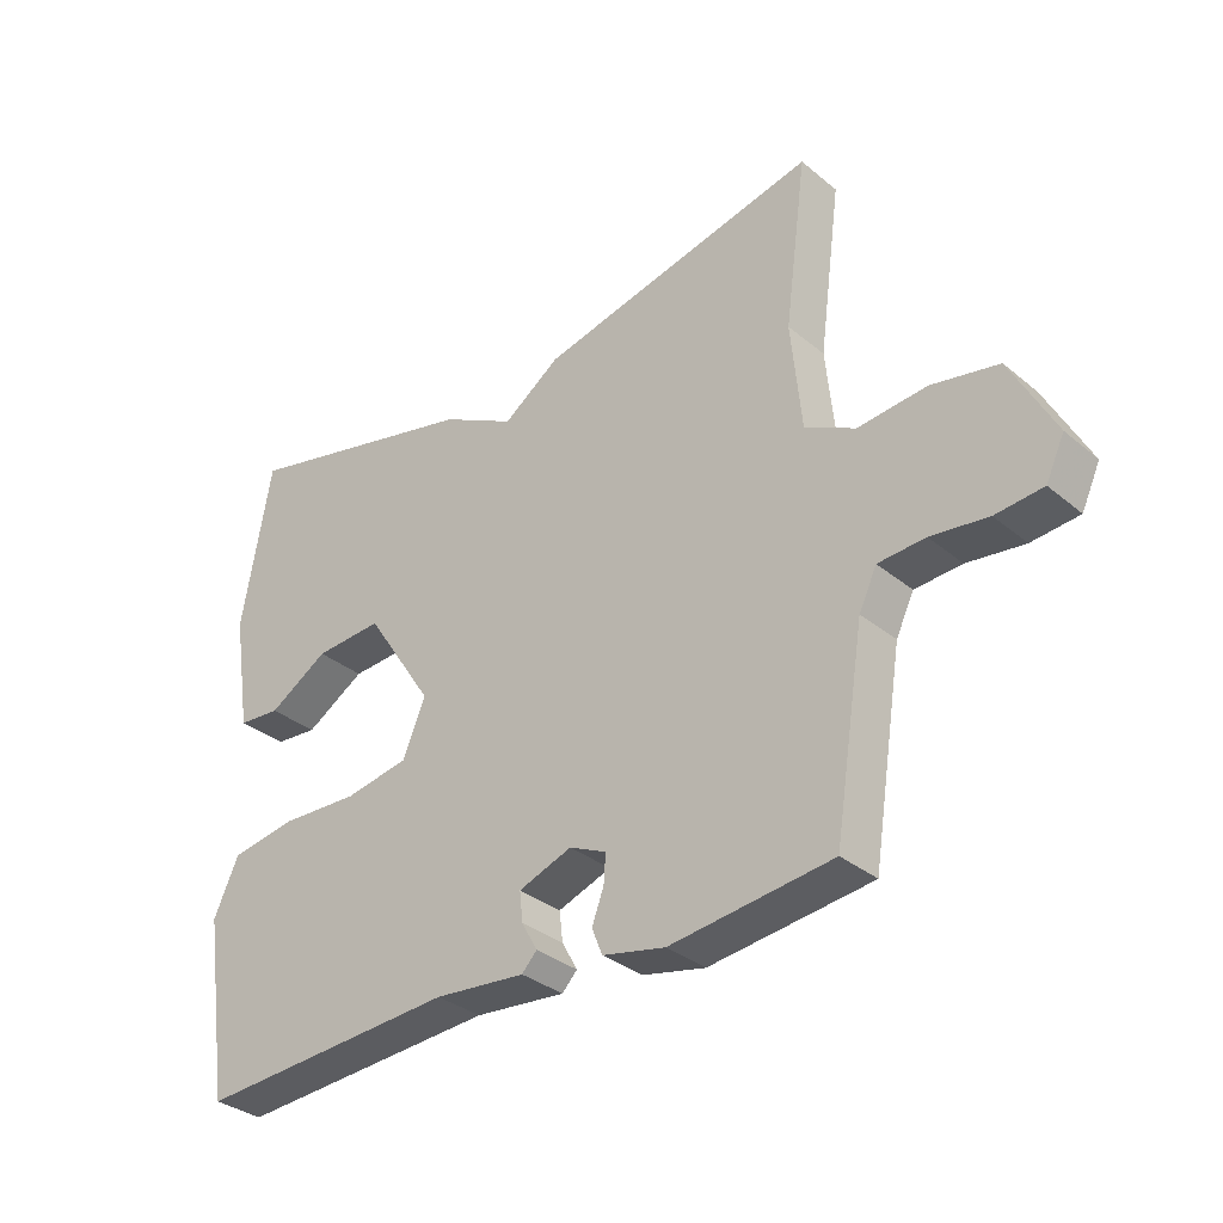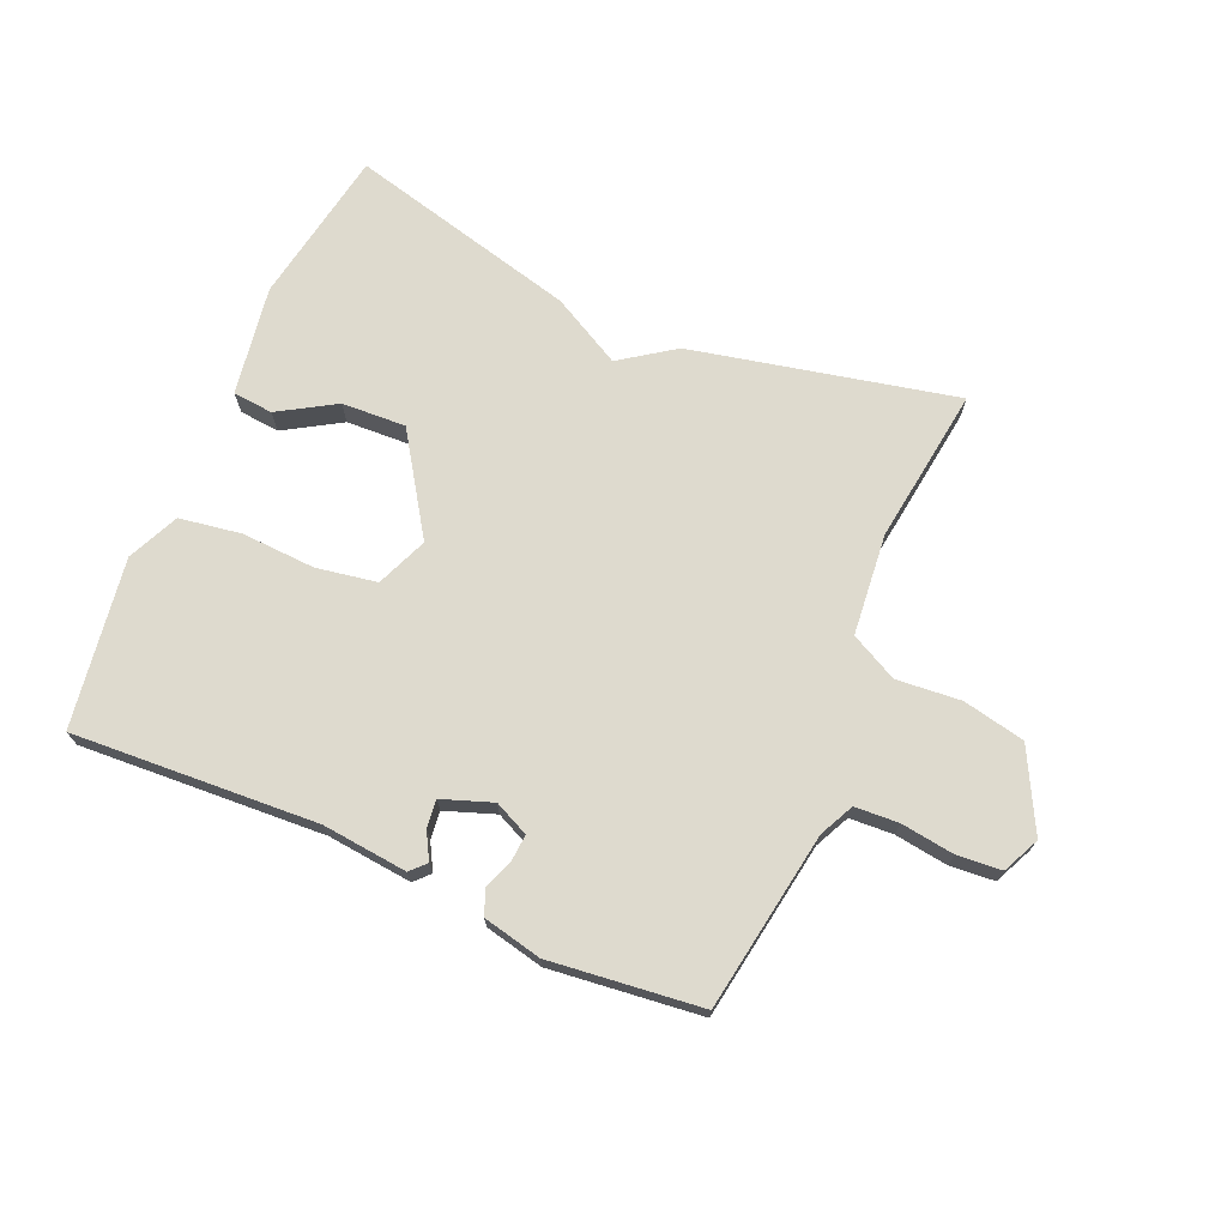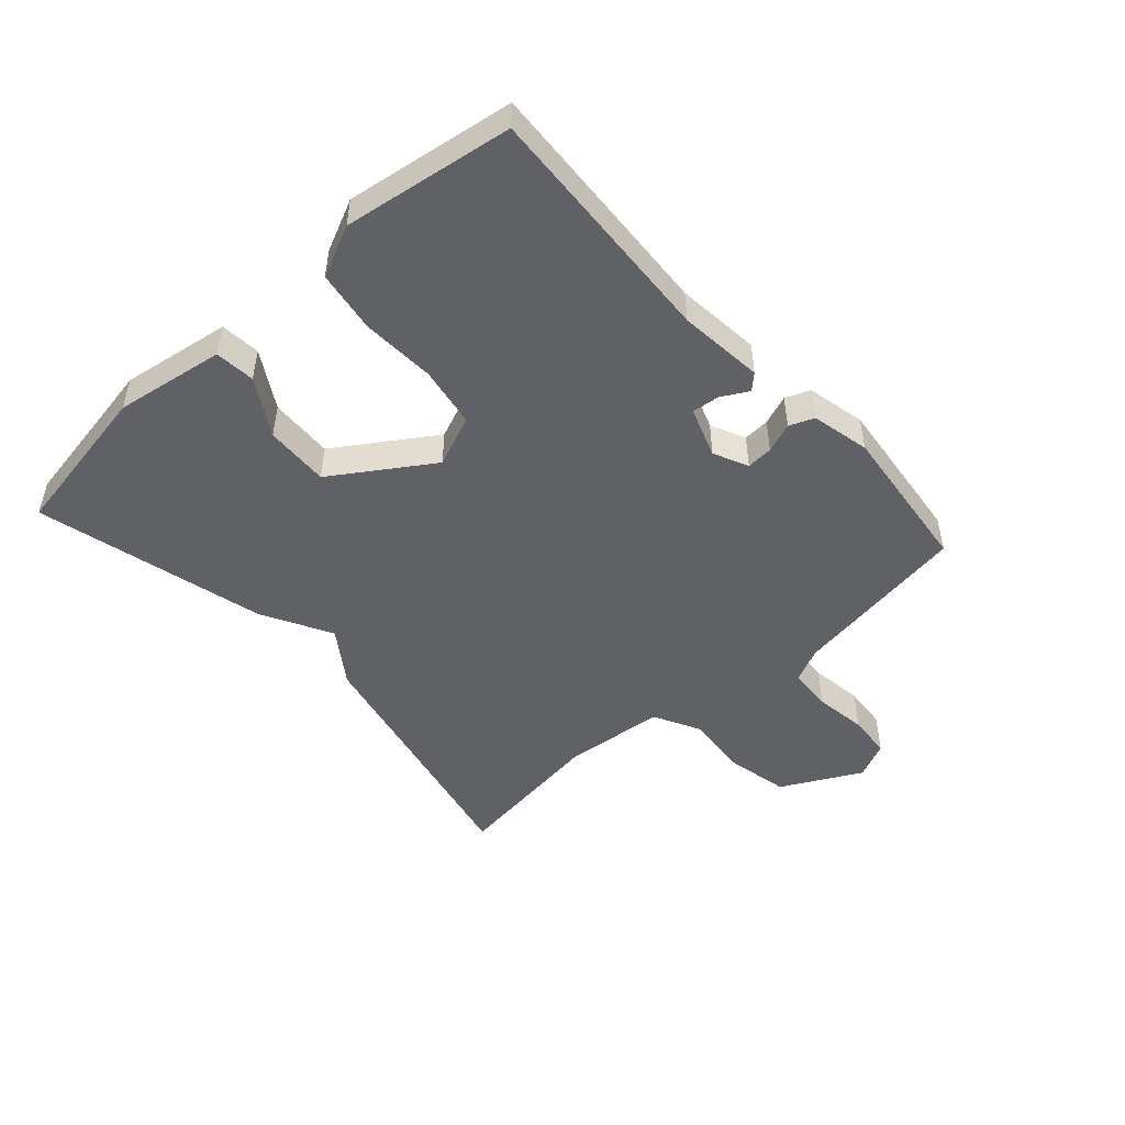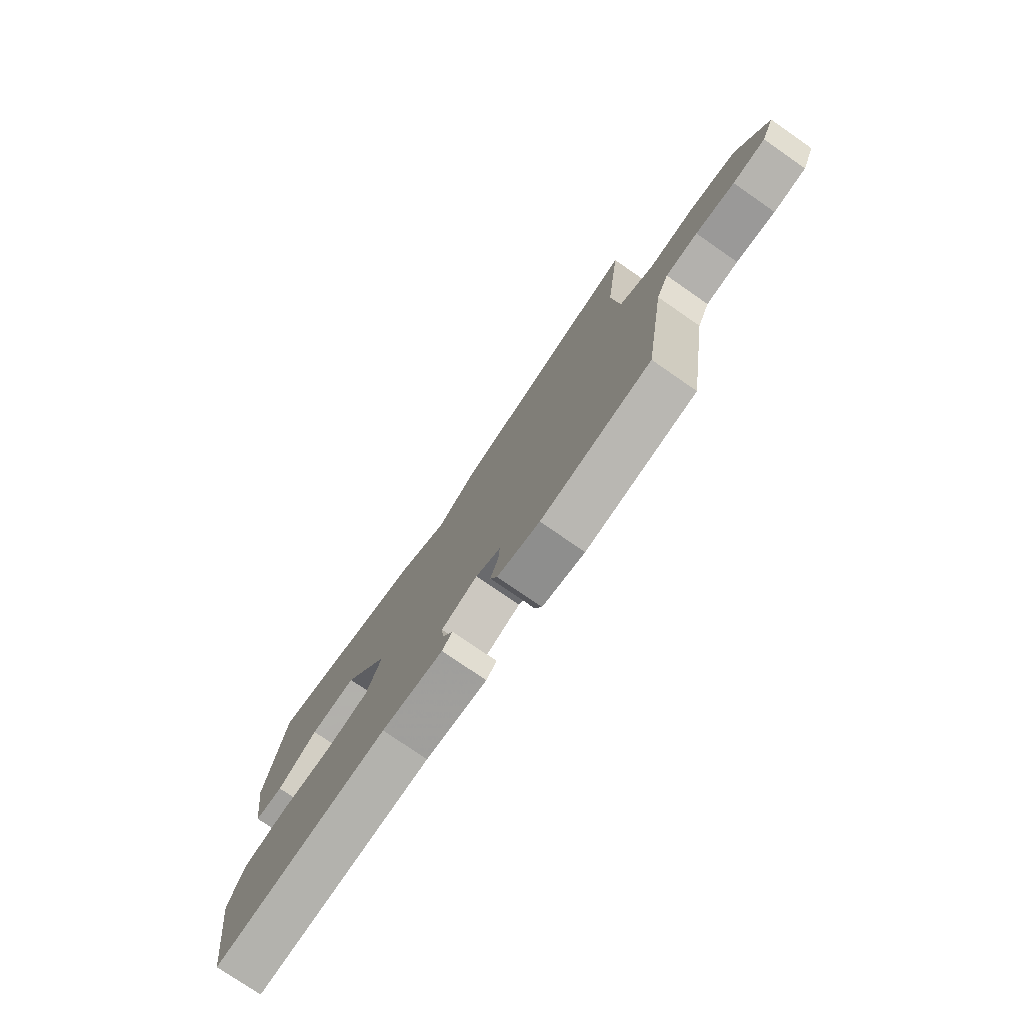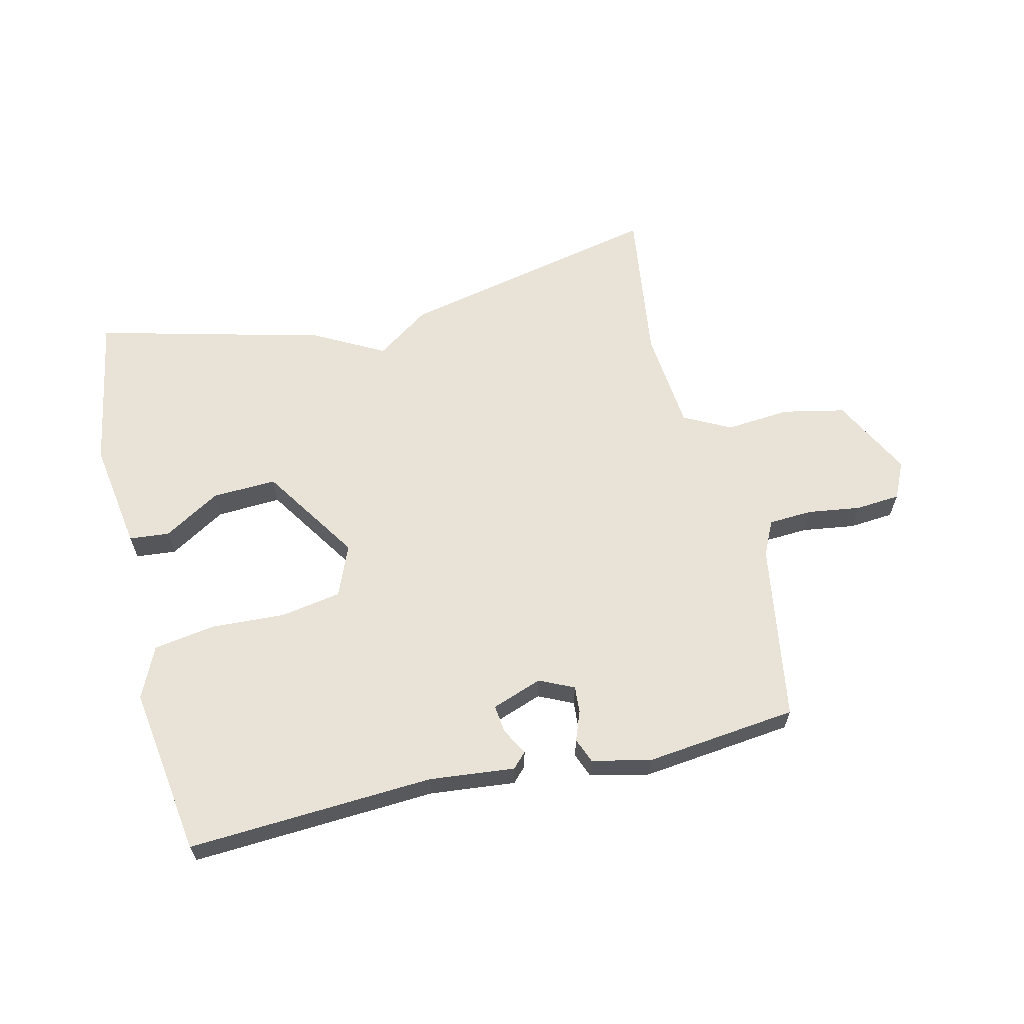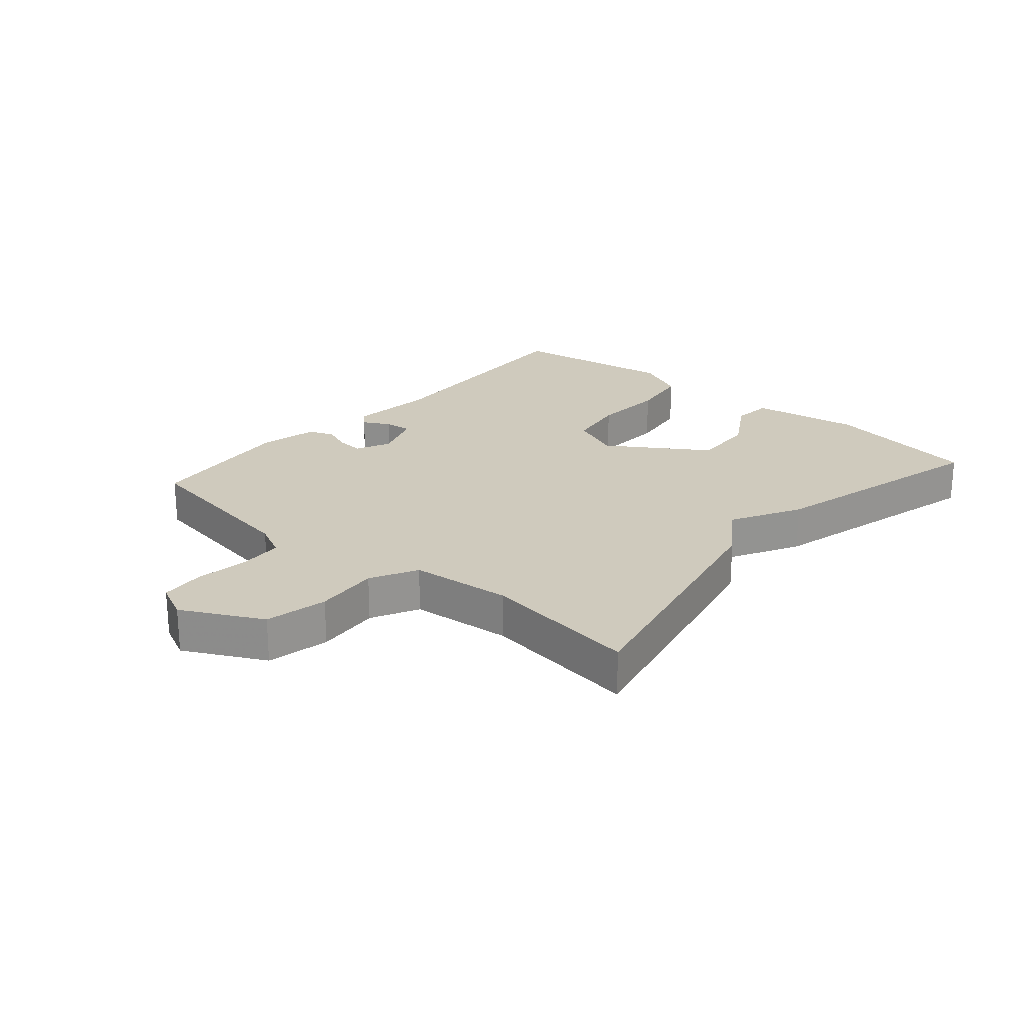
<metadata>
{"format":"obj","ext":"obj","renderer":"f3d","projection":"perspective","resolution":1024,"background":"white","views":[{"elev":-33.3,"azim":-138.3,"up":"+Z"},{"elev":71.2,"azim":-156.6,"up":"+Y"},{"elev":-48.8,"azim":132.0,"up":"+Y"},{"elev":-76.4,"azim":-124.7,"up":"+Z"},{"elev":62.5,"azim":166.7,"up":"+Y"},{"elev":23.0,"azim":-49.1,"up":"+Y"}]}
</metadata>
<code>
v -0.5 0.07 -0.5
v -0.546 0.07 -0.211
v -0.573 0.07 -0.155
v -0.644 0.07 -0.151
v -0.73 0.07 -0.163
v -0.802 0.07 -0.157
v -0.83 0.07 -0.097
v -0.763 0.07 0.032
v -0.662 0.07 0.053
v -0.558 0.07 0.044
v -0.482 0.07 0.083
v -0.466 0.07 0.247
v -0.5 0.07 0.5
v -0.073 0.07 0.406
v 0.014 0.07 0.345
v 0.127 0.07 0.406
v 0.5 0.07 0.5
v 0.544 0.07 0.247
v 0.516 0.07 0.07
v 0.451 0.07 0.064
v 0.36 0.07 0.119
v 0.256 0.07 0.124
v 0.152 0.07 -0.034
v 0.186 0.07 -0.117
v 0.284 0.07 -0.134
v 0.403 0.07 -0.128
v 0.503 0.07 -0.144
v 0.541 0.07 -0.227
v 0.5 0.07 -0.5
v 0.104 0.07 -0.477
v -0.034 0.07 -0.491
v -0.057 0.07 -0.467
v -0.033 0.07 -0.424
v -0.028 0.07 -0.379
v -0.109 0.07 -0.35
v -0.165 0.07 -0.376
v -0.162 0.07 -0.419
v -0.144 0.07 -0.467
v -0.16 0.07 -0.507
v -0.255 0.07 -0.528
v -0.5 0 -0.5
v -0.546 0 -0.211
v -0.573 0 -0.155
v -0.644 0 -0.151
v -0.73 0 -0.163
v -0.802 0 -0.157
v -0.83 0 -0.097
v -0.763 0 0.032
v -0.662 0 0.053
v -0.558 0 0.044
v -0.482 0 0.083
v -0.466 0 0.247
v -0.5 0 0.5
v -0.073 0 0.406
v 0.014 0 0.345
v 0.127 0 0.406
v 0.5 0 0.5
v 0.544 0 0.247
v 0.516 0 0.07
v 0.451 0 0.064
v 0.36 0 0.119
v 0.256 0 0.124
v 0.152 0 -0.034
v 0.186 0 -0.117
v 0.284 0 -0.134
v 0.403 0 -0.128
v 0.503 0 -0.144
v 0.541 0 -0.227
v 0.5 0 -0.5
v 0.104 0 -0.477
v -0.034 0 -0.491
v -0.057 0 -0.467
v -0.033 0 -0.424
v -0.028 0 -0.379
v -0.109 0 -0.35
v -0.165 0 -0.376
v -0.162 0 -0.419
v -0.144 0 -0.467
v -0.16 0 -0.507
v -0.255 0 -0.528
f 40 1 2
f 39 40 2
f 38 39 2
f 37 38 2
f 36 37 2 3
f 35 36 3
f 34 35 3
f 30 31 32 33
f 30 33 34
f 29 30 34
f 28 29 34
f 27 28 34
f 26 27 34
f 25 26 34
f 24 25 34 3
f 19 20 21
f 18 19 21
f 17 18 21
f 16 17 21
f 15 16 21
f 15 21 22
f 15 22 23
f 14 15 23
f 13 14 23
f 12 13 23
f 8 9 10
f 7 8 10
f 6 7 10
f 5 6 10
f 4 5 10
f 4 10 11
f 3 4 11
f 24 3 11
f 11 12 23 24
f 42 41 80
f 42 80 79
f 42 79 78
f 42 78 77
f 43 42 77 76
f 43 76 75
f 43 75 74
f 73 72 71 70
f 74 73 70
f 74 70 69
f 74 69 68
f 74 68 67
f 74 67 66
f 74 66 65
f 43 74 65 64
f 61 60 59
f 61 59 58
f 61 58 57
f 61 57 56
f 61 56 55
f 62 61 55
f 63 62 55
f 63 55 54
f 63 54 53
f 63 53 52
f 50 49 48
f 50 48 47
f 50 47 46
f 50 46 45
f 50 45 44
f 51 50 44
f 51 44 43
f 51 43 64
f 64 63 52 51
f 1 41 42 2
f 2 42 43 3
f 3 43 44 4
f 4 44 45 5
f 5 45 46 6
f 6 46 47 7
f 7 47 48 8
f 8 48 49 9
f 9 49 50 10
f 10 50 51 11
f 11 51 52 12
f 12 52 53 13
f 13 53 54 14
f 14 54 55 15
f 15 55 56 16
f 16 56 57 17
f 17 57 58 18
f 18 58 59 19
f 19 59 60 20
f 20 60 61 21
f 21 61 62 22
f 22 62 63 23
f 23 63 64 24
f 24 64 65 25
f 25 65 66 26
f 26 66 67 27
f 27 67 68 28
f 28 68 69 29
f 29 69 70 30
f 30 70 71 31
f 31 71 72 32
f 32 72 73 33
f 33 73 74 34
f 34 74 75 35
f 35 75 76 36
f 36 76 77 37
f 37 77 78 38
f 38 78 79 39
f 39 79 80 40
f 40 80 41 1

</code>
